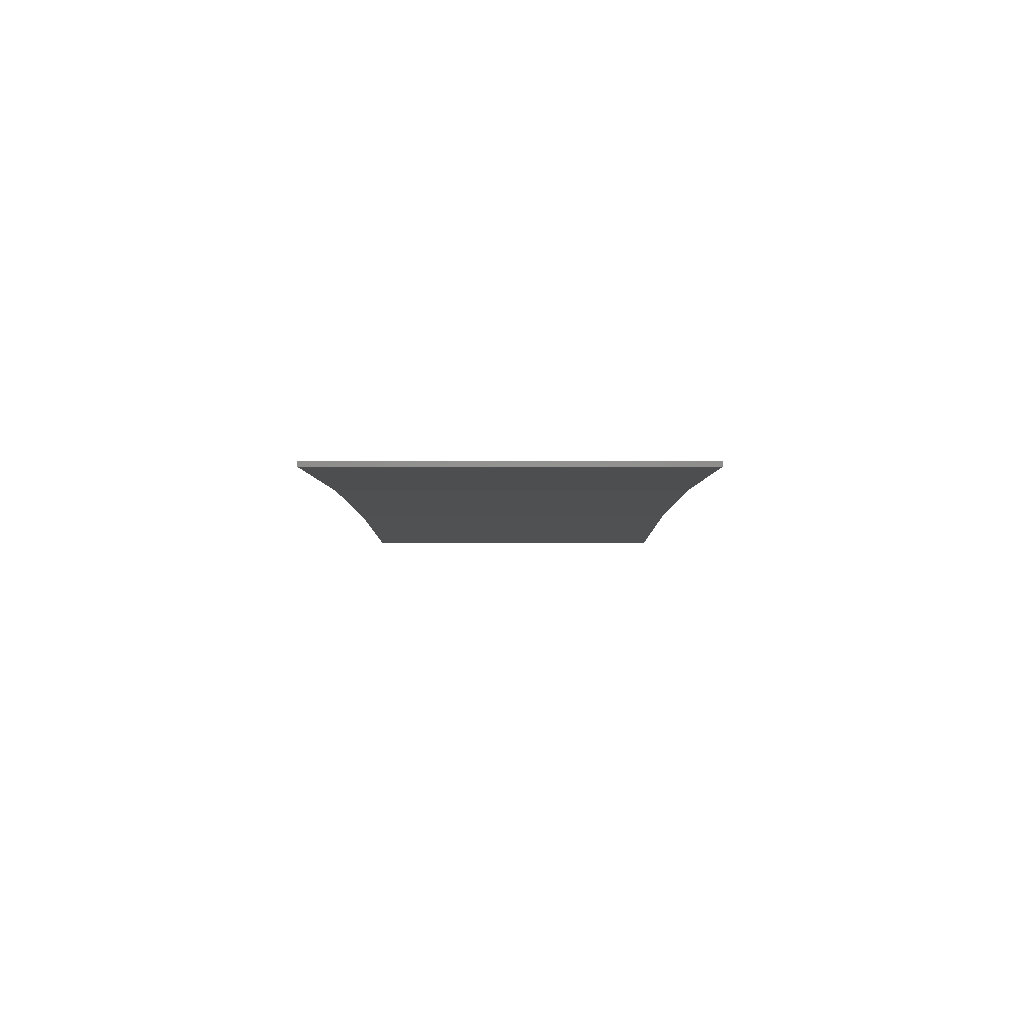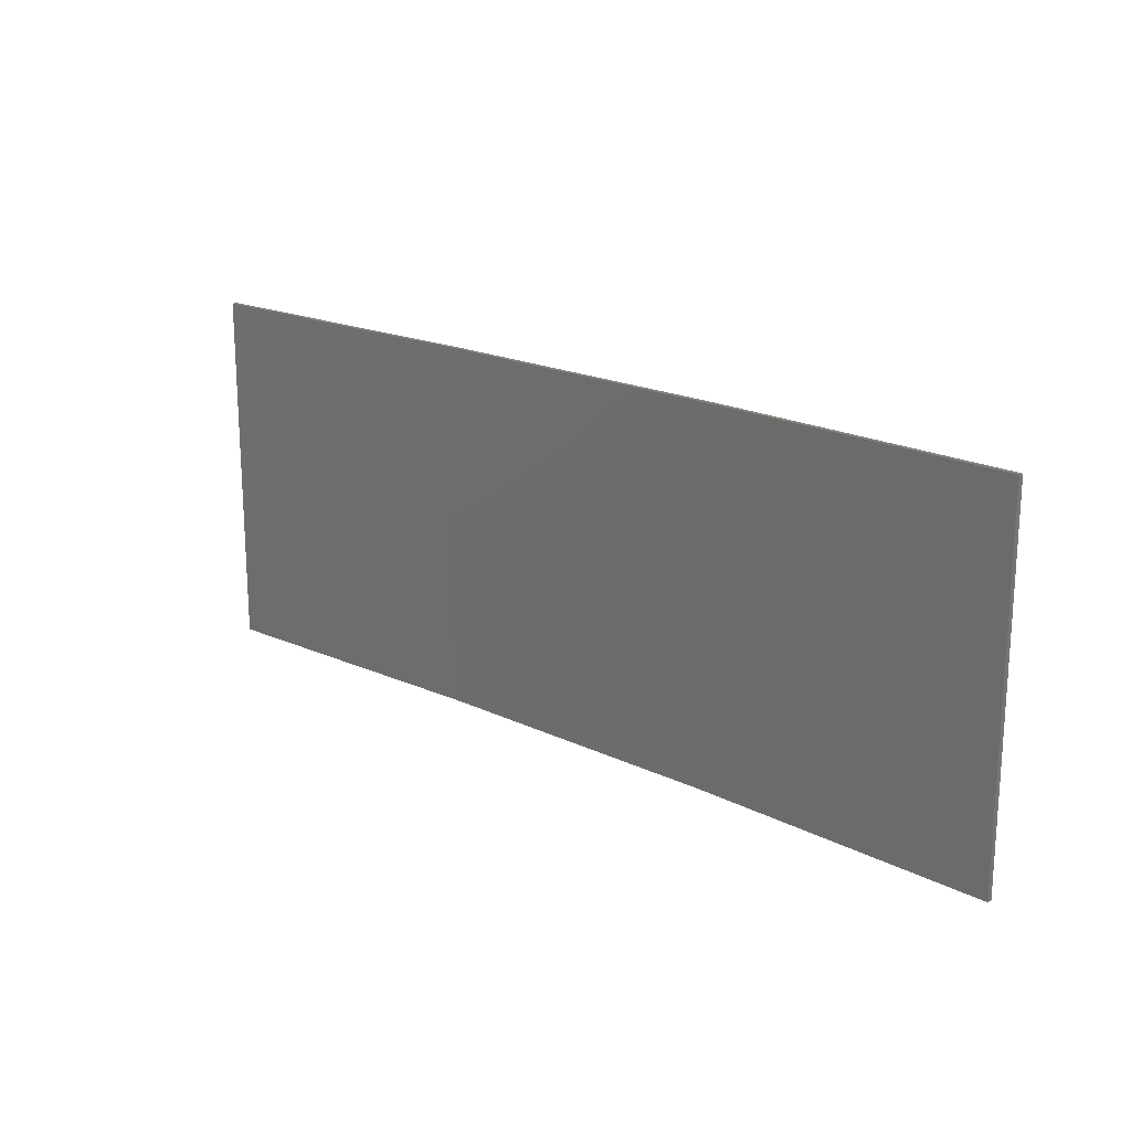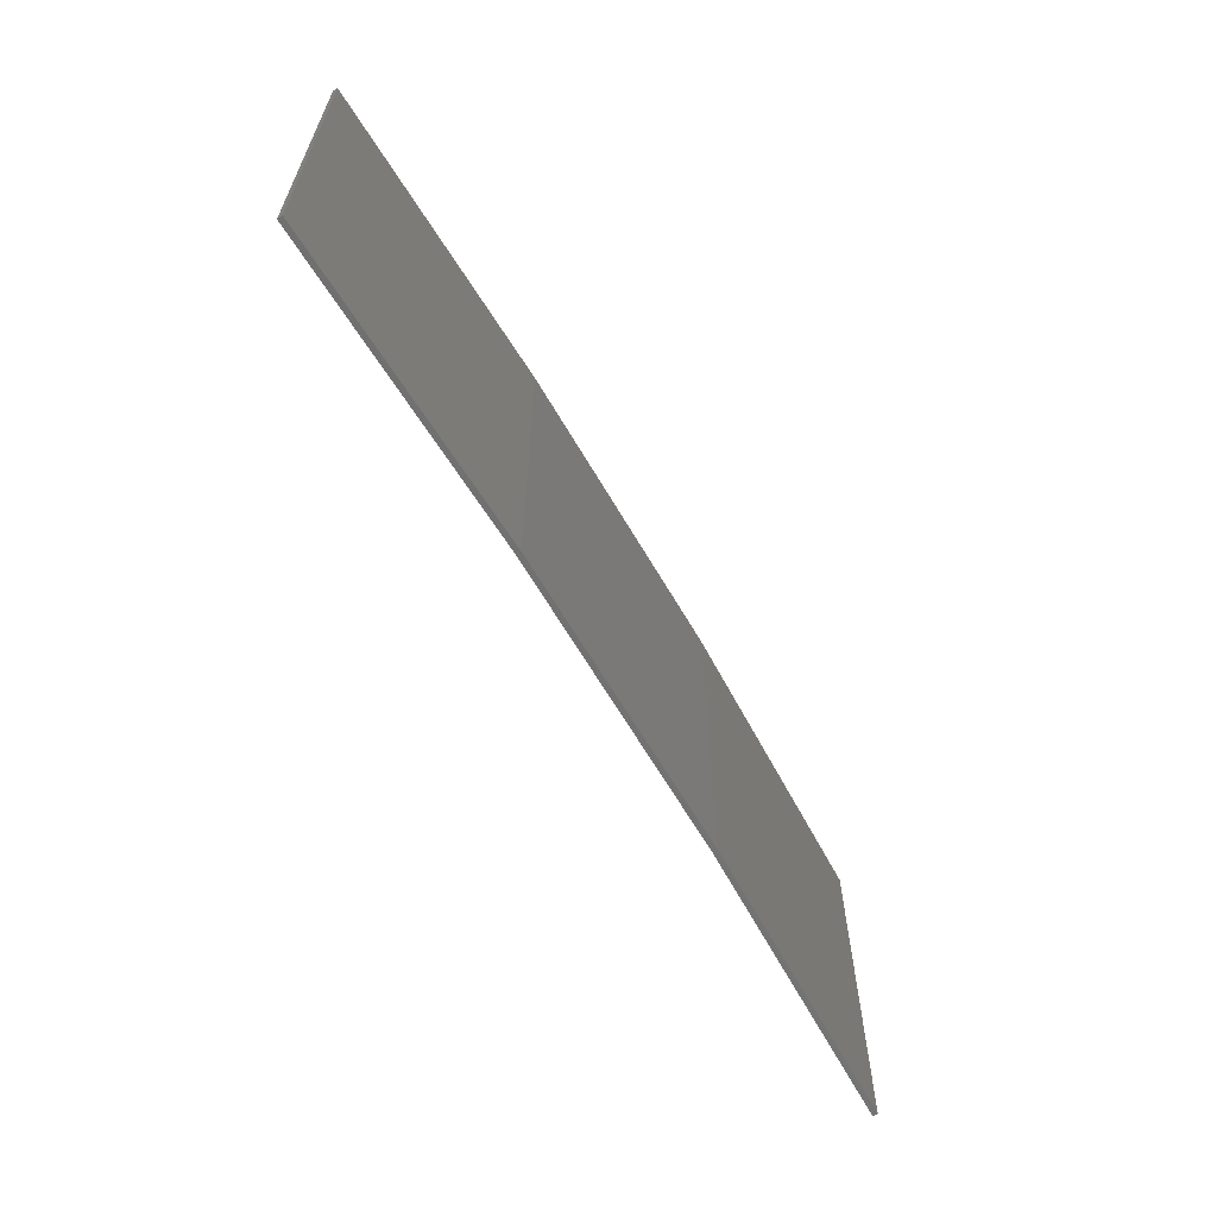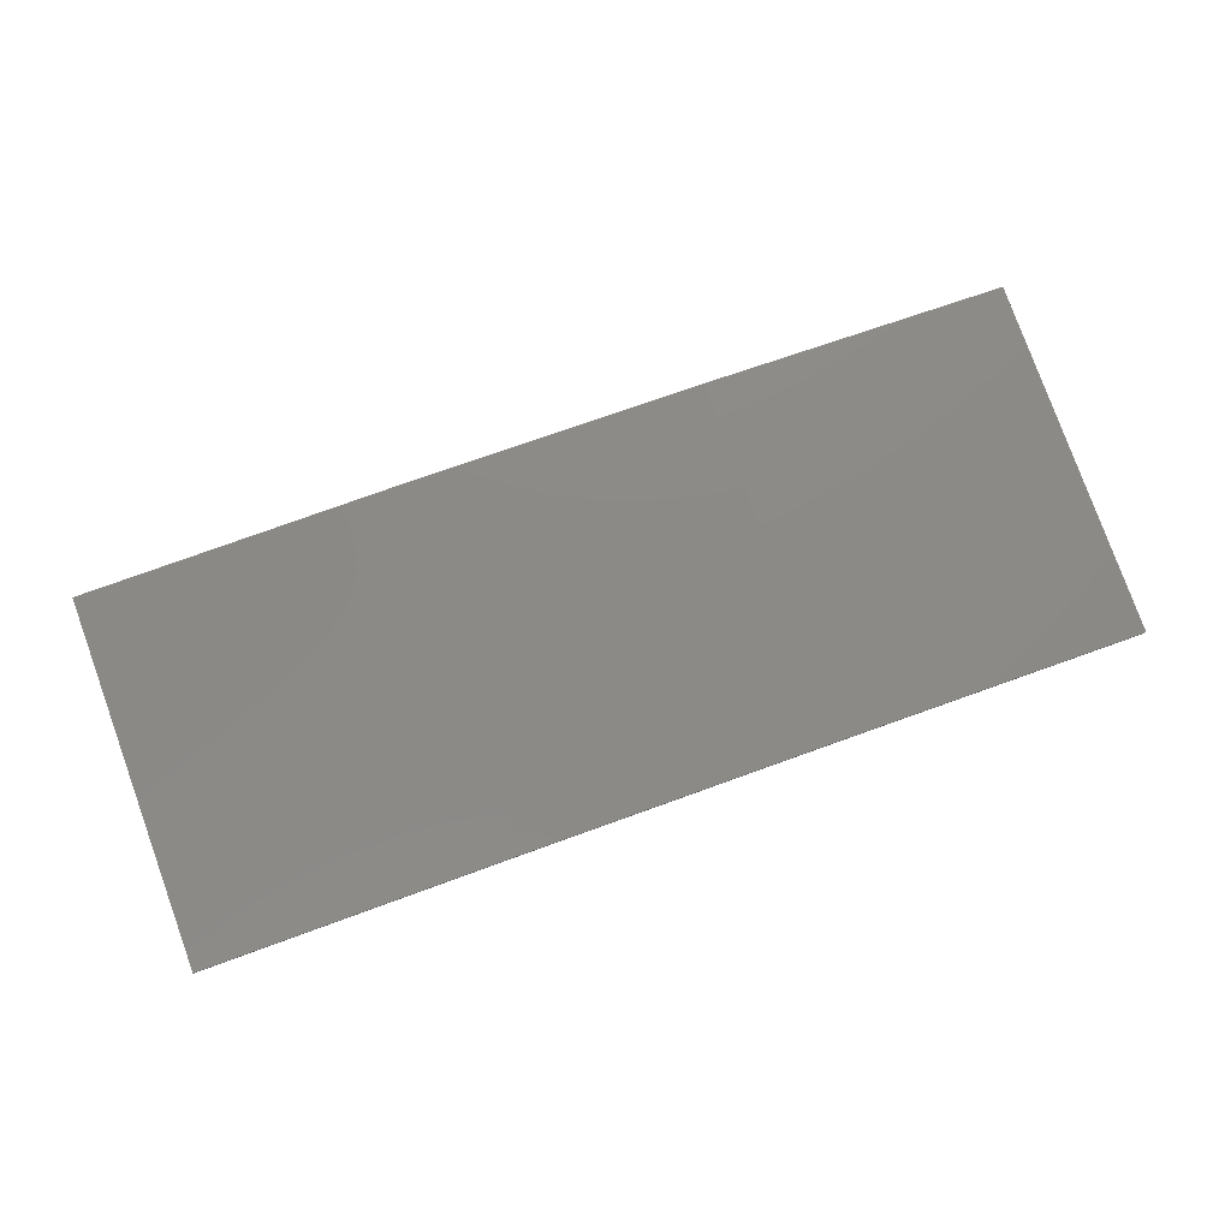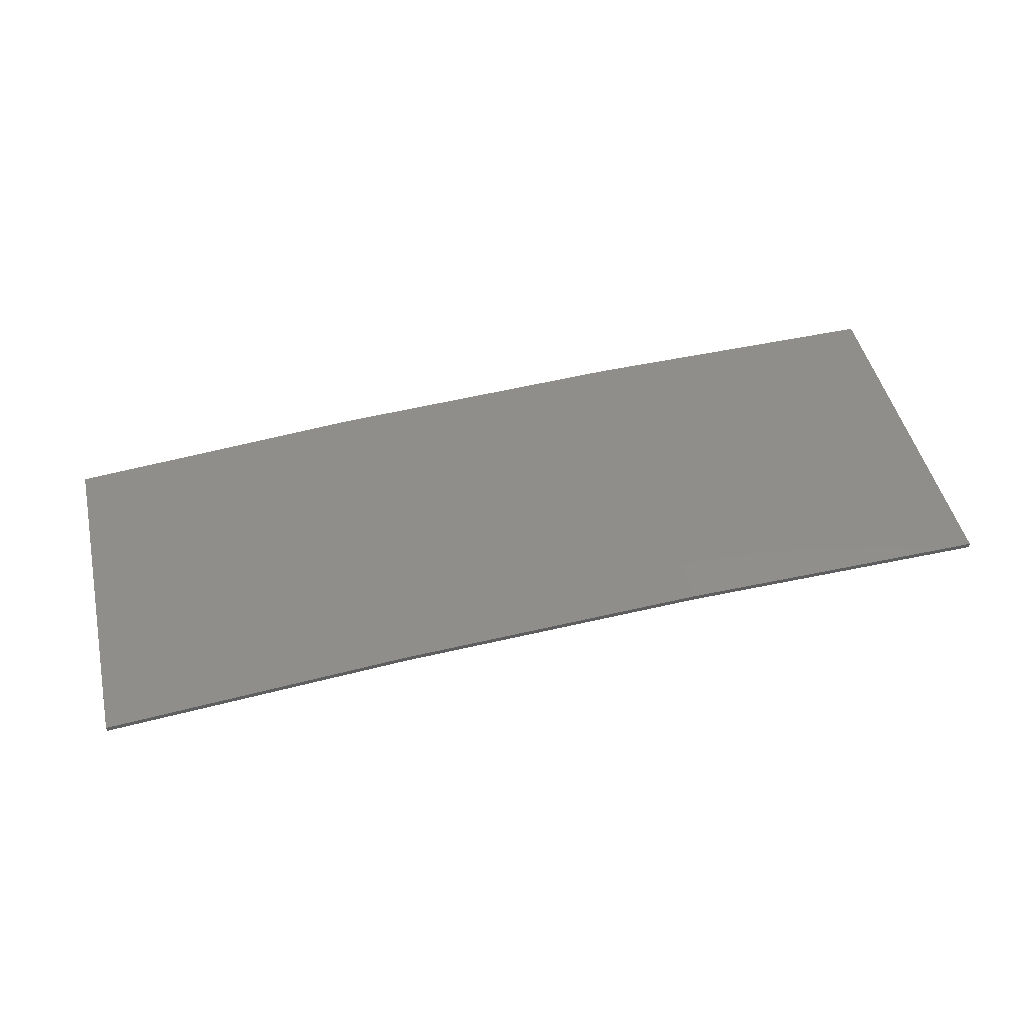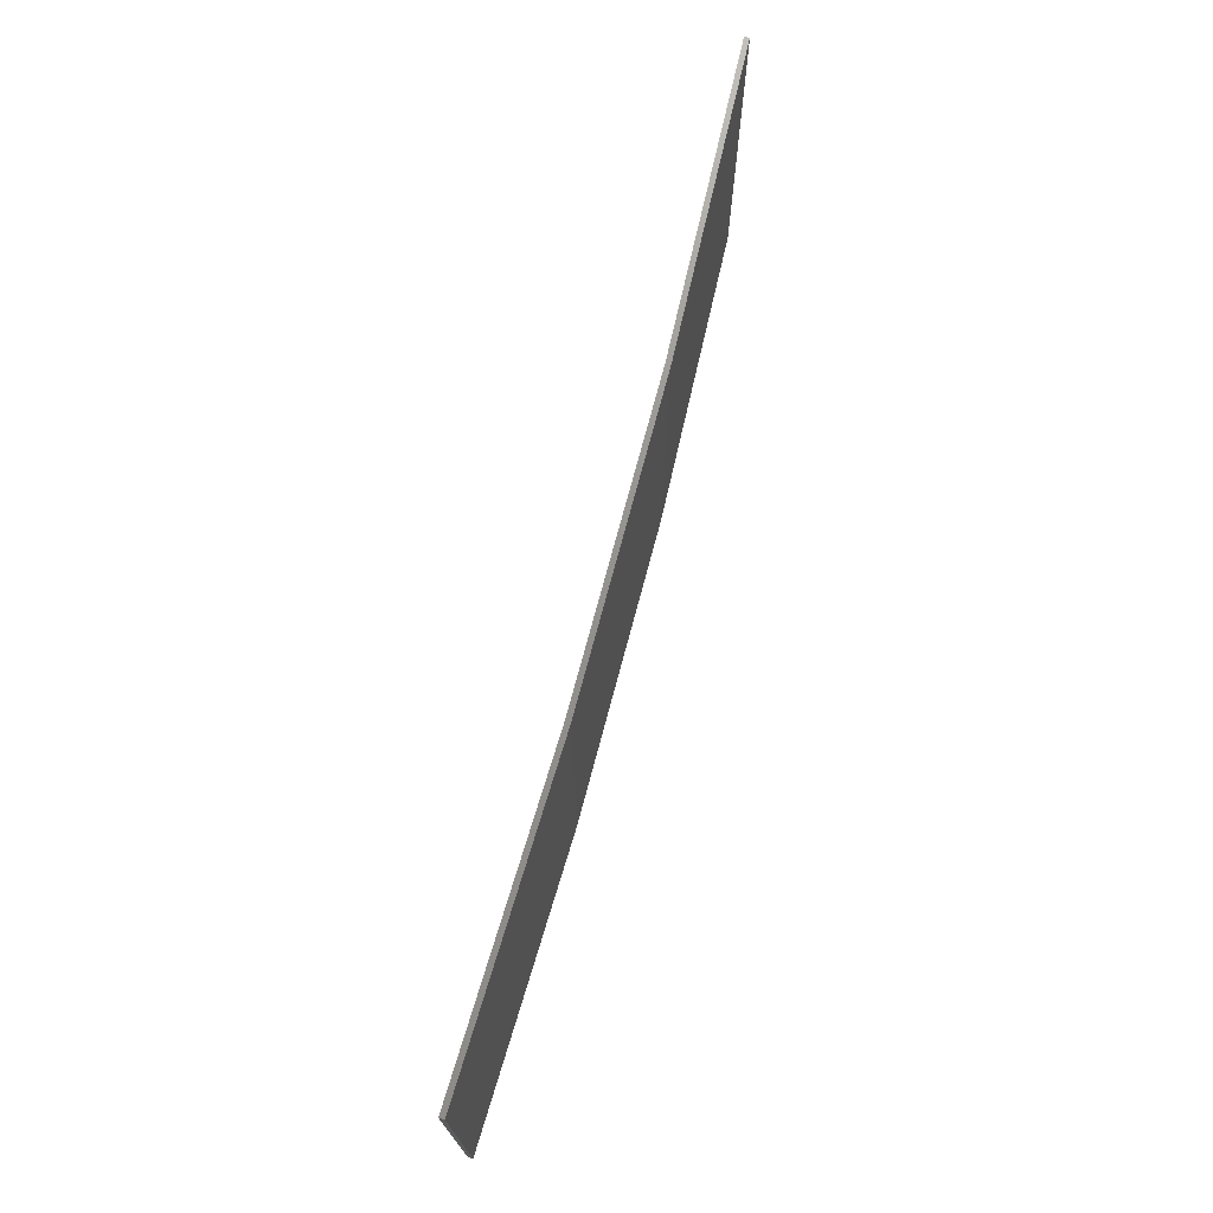
<metadata>
{"format":"stl","ext":"stl","renderer":"f3d","projection":"perspective","resolution":1024,"background":"white","views":[{"elev":-8.1,"azim":-89.8,"up":"+Y"},{"elev":19.0,"azim":45.3,"up":"+Z"},{"elev":-62.9,"azim":123.0,"up":"+Z"},{"elev":79.5,"azim":160.1,"up":"+Y"},{"elev":46.9,"azim":-12.9,"up":"+Y"},{"elev":71.8,"azim":107.9,"up":"+Z"}]}
</metadata>
<code>
# stl→obj: 16 verts, 28 faces
v -3.643 4.292 248
v -0.5779 4.351 248
v -0.5779 4.351 244.4
v -3.643 4.292 244.4
v -6.704 4.13 248
v -6.704 4.13 244.4
v -9.758 3.863 244.4
v -9.758 3.863 248
v -9.753 3.814 244.4
v -9.753 3.814 248
v -0.5778 4.301 244.4
v -3.641 4.242 248
v -3.641 4.242 244.4
v -0.5778 4.301 248
v -6.701 4.08 248
v -6.701 4.08 244.4
f 1 2 3
f 1 3 4
f 5 4 6
f 5 6 7
f 5 1 4
f 8 5 7
f 8 9 10
f 7 9 8
f 11 12 13
f 14 12 11
f 13 15 16
f 16 15 9
f 12 15 13
f 15 10 9
f 14 3 2
f 11 3 14
f 16 9 7
f 6 16 7
f 13 16 6
f 4 13 6
f 11 13 4
f 3 11 4
f 10 15 8
f 15 5 8
f 15 12 5
f 12 1 5
f 12 14 1
f 14 2 1

</code>
